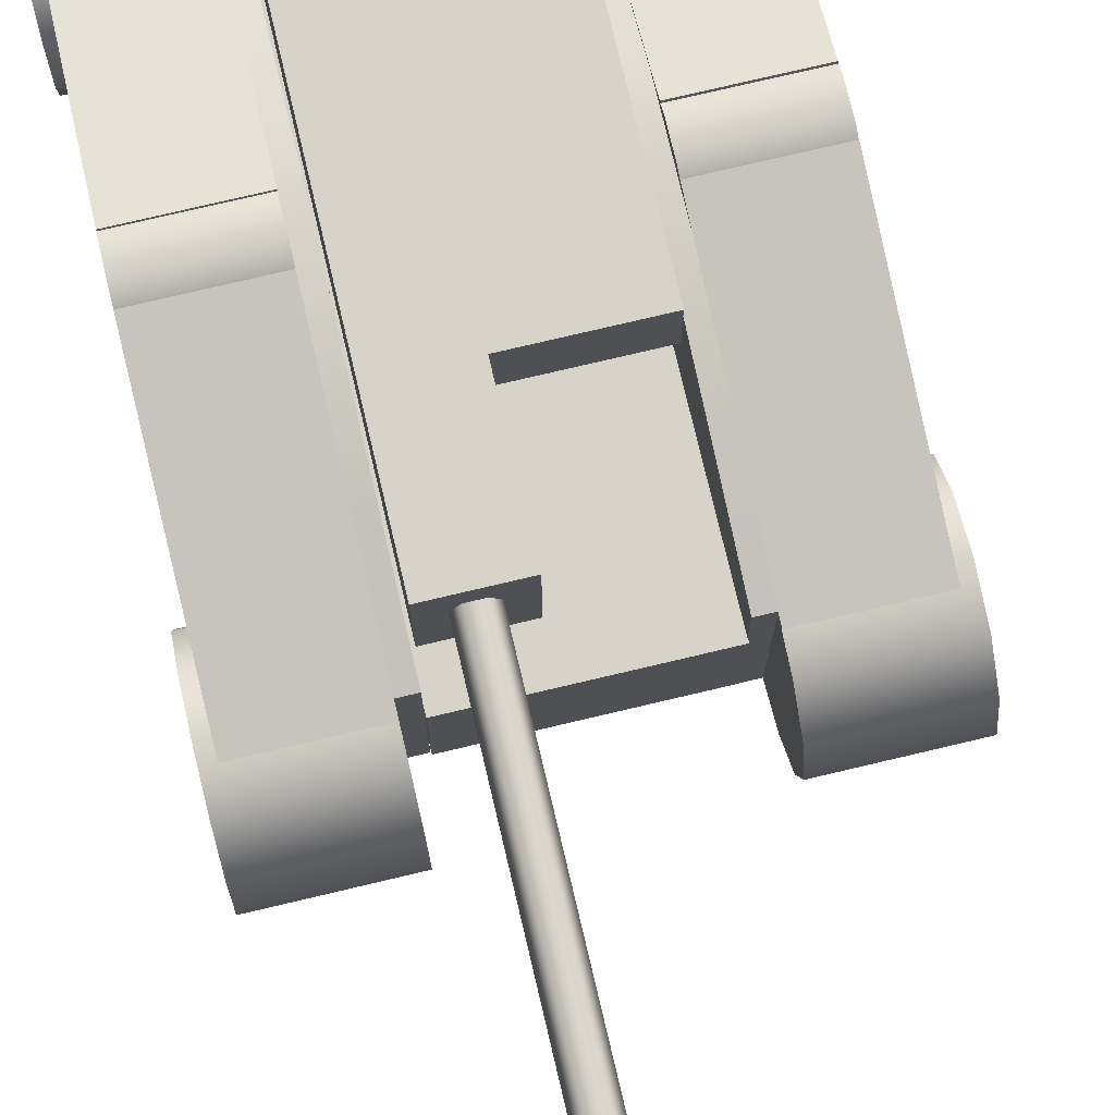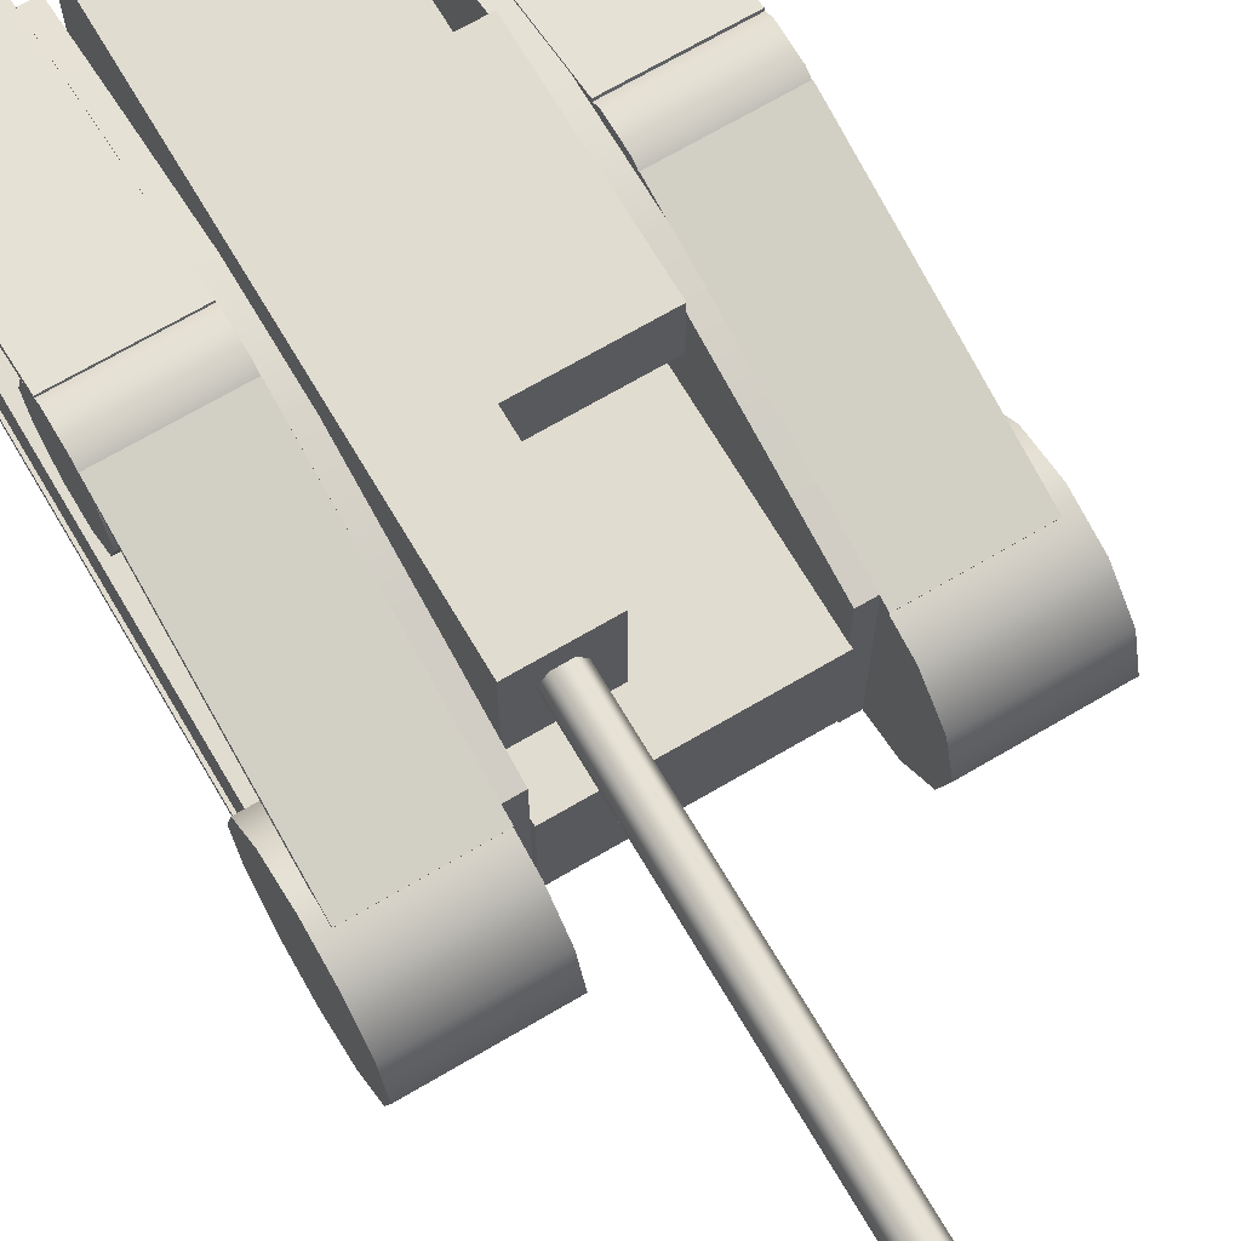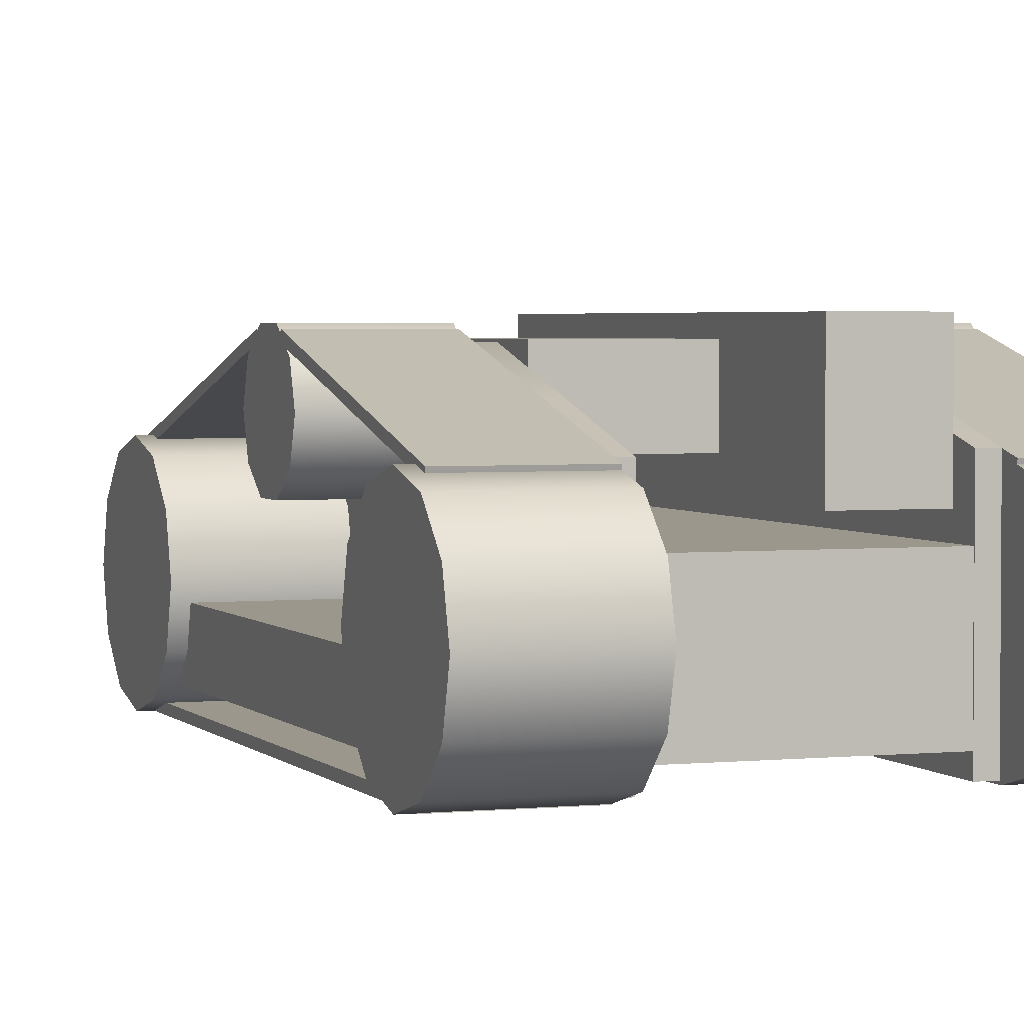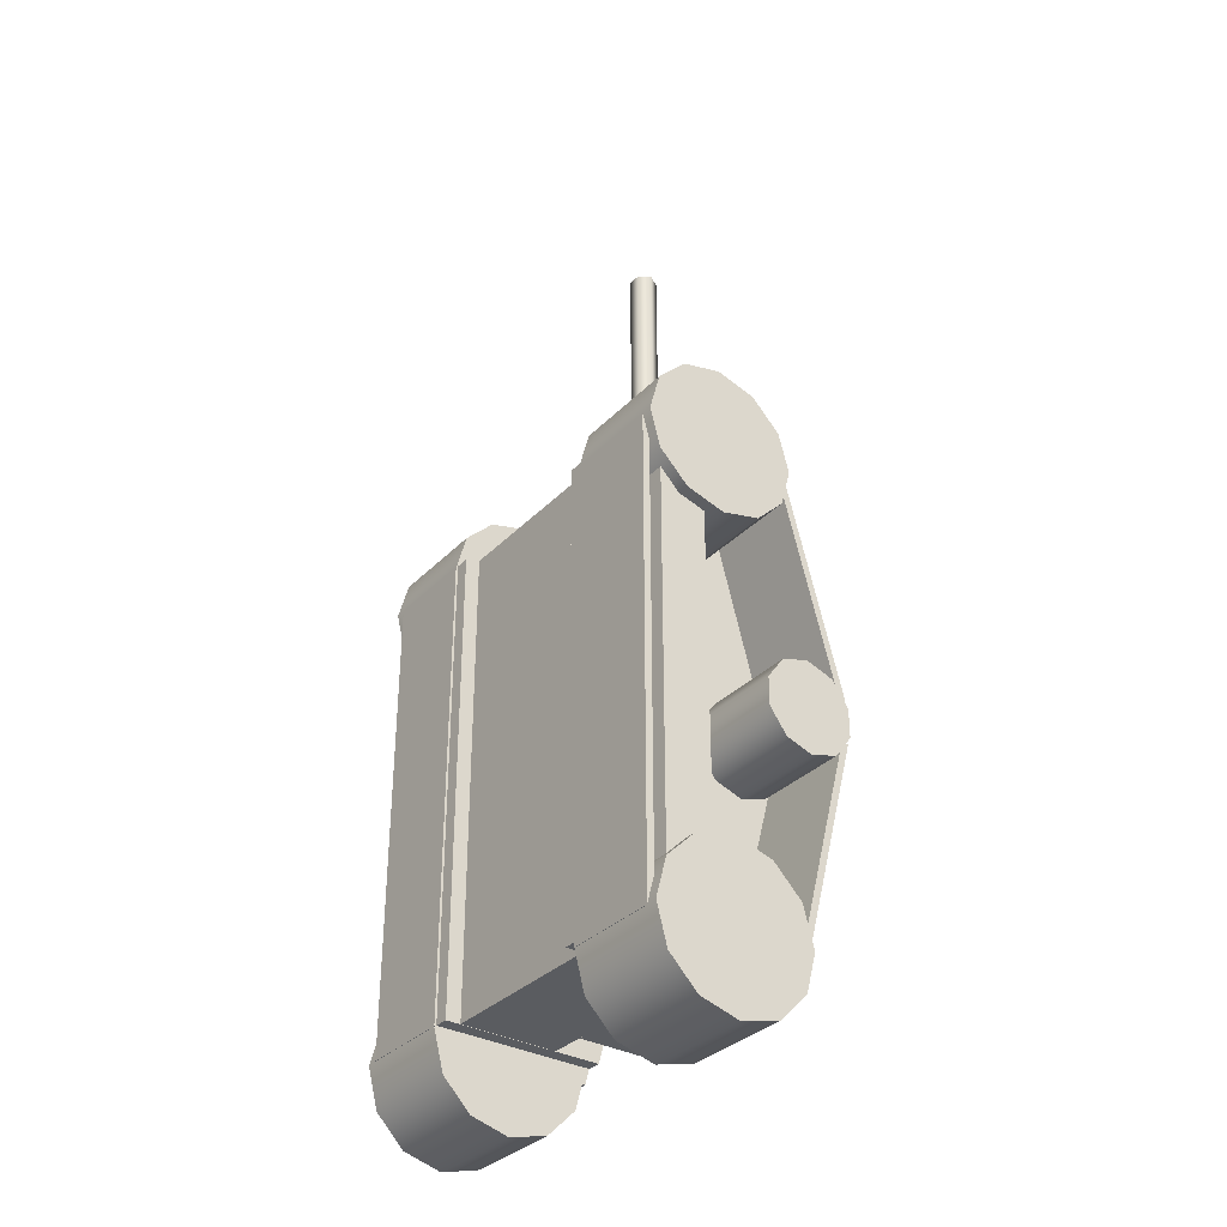
<metadata>
{"format":"obj","ext":"obj","renderer":"f3d","projection":"perspective","resolution":1024,"background":"white","views":[{"elev":76.0,"azim":-13.3,"up":"+Y"},{"elev":69.4,"azim":-30.5,"up":"+Y"},{"elev":2.9,"azim":160.1,"up":"+Y"},{"elev":-33.7,"azim":53.4,"up":"+Z"}]}
</metadata>
<code>
v  0 0 0.1669
v  0 0.0835 0.1446
v  -0.2225 0.0835 0.1446
v  -0.2225 -0 0.1669
v  0 0.1446 0.0835
v  -0.2225 0.1446 0.0835
v  0 0.1669 -0
v  -0.2225 0.1669 -0
v  0 0.1446 -0.0835
v  -0.2225 0.1446 -0.0835
v  0 0.0835 -0.1446
v  -0.2225 0.0835 -0.1446
v  0 0 -0.1669
v  -0.2225 0 -0.1669
v  0 -0.0835 -0.1446
v  -0.2225 -0.0835 -0.1446
v  0 -0.1446 -0.0835
v  -0.2225 -0.1446 -0.0835
v  0 -0.1669 -0
v  -0.2225 -0.1669 -0
v  0 -0.1446 0.0835
v  -0.2225 -0.1446 0.0835
v  0 -0.0835 0.1446
v  -0.2225 -0.0835 0.1446
g Cylinder001
f 1 2 3
f 3 4 1
f 2 5 6
f 6 3 2
f 5 7 8
f 8 6 5
f 7 9 10
f 10 8 7
f 9 11 12
f 12 10 9
f 11 13 14
f 14 12 11
f 13 15 16
f 16 14 13
f 15 17 18
f 18 16 15
f 17 19 20
f 20 18 17
f 19 21 22
f 22 20 19
f 21 23 24
f 24 22 21
f 23 1 4
f 4 24 23
f 21 19 17
f 17 15 13
f 13 11 9
f 17 13 9
f 9 7 5
f 5 2 1
f 9 5 1
f 17 9 1
f 21 17 1
f 23 21 1
f 3 6 8
f 8 10 12
f 12 14 16
f 8 12 16
f 16 18 20
f 20 22 24
f 16 20 24
f 8 16 24
f 3 8 24
f 4 3 24
v  0 0 -0.8331
v  0 0.0835 -0.8554
v  -0.2225 0.0835 -0.8554
v  -0.2225 -0 -0.8331
v  0 0.1446 -0.9165
v  -0.2225 0.1446 -0.9165
v  0 0.1669 -1
v  -0.2225 0.1669 -1
v  0 0.1446 -1.083
v  -0.2225 0.1446 -1.083
v  0 0.0835 -1.145
v  -0.2225 0.0835 -1.145
v  0 0 -1.167
v  -0.2225 0 -1.167
v  0 -0.0835 -1.145
v  -0.2225 -0.0835 -1.145
v  0 -0.1446 -1.083
v  -0.2225 -0.1446 -1.083
v  0 -0.1669 -1
v  -0.2225 -0.1669 -1
v  0 -0.1446 -0.9165
v  -0.2225 -0.1446 -0.9165
v  0 -0.0835 -0.8554
v  -0.2225 -0.0835 -0.8554
g Cylinder002
f 25 26 27
f 27 28 25
f 26 29 30
f 30 27 26
f 29 31 32
f 32 30 29
f 31 33 34
f 34 32 31
f 33 35 36
f 36 34 33
f 35 37 38
f 38 36 35
f 37 39 40
f 40 38 37
f 39 41 42
f 42 40 39
f 41 43 44
f 44 42 41
f 43 45 46
f 46 44 43
f 45 47 48
f 48 46 45
f 47 25 28
f 28 48 47
f 45 43 41
f 41 39 37
f 37 35 33
f 41 37 33
f 33 31 29
f 29 26 25
f 33 29 25
f 41 33 25
f 45 41 25
f 47 45 25
f 27 30 32
f 32 34 36
f 36 38 40
f 32 36 40
f 40 42 44
f 44 46 48
f 40 44 48
f 32 40 48
f 27 32 48
f 28 27 48
v  0 -0.1672 -0.9975
v  0 -0.1522 -0.9975
v  -0 -0.1522 0.0025
v  -0 -0.1672 0.0025
v  -0.2 -0.1672 -0.9975
v  -0.2 -0.1672 0.0025
v  -0.2 -0.1522 0.0025
v  -0.2 -0.1522 -0.9975
g Box001
f 49 50 51
f 51 52 49
f 53 54 55
f 55 56 53
f 49 52 54
f 54 53 49
f 52 51 55
f 55 54 52
f 51 50 56
f 56 55 51
f 50 49 53
f 53 56 50
v  0 0.1513 -1.026
v  0 0.1658 -1.03
v  -0 0.2952 -0.5465
v  -0 0.2808 -0.5426
v  -0.2 0.1513 -1.026
v  -0.2 0.2808 -0.5426
v  -0.2 0.2952 -0.5465
v  -0.2 0.1658 -1.03
g Box002
f 57 58 59
f 59 60 57
f 61 62 63
f 63 64 61
f 57 60 62
f 62 61 57
f 60 59 63
f 63 62 60
f 59 58 64
f 64 63 59
f 58 57 61
f 61 64 58
v  0 0.2808 -0.4573
v  0 0.2952 -0.4535
v  -0 0.1658 0.0295
v  -0 0.1513 0.0256
v  -0.2 0.2808 -0.4573
v  -0.2 0.1513 0.0256
v  -0.2 0.1658 0.0295
v  -0.2 0.2952 -0.4535
g Box003
f 65 66 67
f 67 68 65
f 69 70 71
f 71 72 69
f 65 68 70
f 70 69 65
f 68 67 71
f 71 70 68
f 67 66 72
f 72 71 67
f 66 65 69
f 69 72 66
v  0 0.2066 -0.4011
v  0 0.2654 -0.4202
v  -0.2 0.2654 -0.4202
v  -0.2 0.2066 -0.4011
v  0 0.3017 -0.4702
v  -0.2 0.3017 -0.4702
v  0 0.3017 -0.532
v  -0.2 0.3017 -0.532
v  0 0.2654 -0.582
v  -0.2 0.2654 -0.582
v  0 0.2066 -0.6011
v  -0.2 0.2066 -0.6011
v  0 0.1479 -0.582
v  -0.2 0.1479 -0.582
v  0 0.1115 -0.532
v  -0.2 0.1115 -0.532
v  0 0.1115 -0.4702
v  -0.2 0.1115 -0.4702
v  0 0.1479 -0.4202
v  -0.2 0.1479 -0.4202
g Cylinder005
f 73 74 75
f 75 76 73
f 74 77 78
f 78 75 74
f 77 79 80
f 80 78 77
f 79 81 82
f 82 80 79
f 81 83 84
f 84 82 81
f 83 85 86
f 86 84 83
f 85 87 88
f 88 86 85
f 87 89 90
f 90 88 87
f 89 91 92
f 92 90 89
f 91 73 76
f 76 92 91
f 89 87 85
f 85 83 81
f 81 79 77
f 77 74 73
f 81 77 73
f 85 81 73
f 89 85 73
f 91 89 73
f 75 78 80
f 80 82 84
f 84 86 88
f 88 90 92
f 84 88 92
f 80 84 92
f 75 80 92
f 76 75 92
v  0 -0.1251 -0.9053
v  0 -0.0247 -0.9053
v  -0 -0.0247 -0.097
v  -0 -0.1251 -0.097
v  -0.1974 -0.1251 -0.9053
v  -0.1974 -0.1251 -0.097
v  -0.1974 -0.0247 -0.097
v  -0.1974 -0.0247 -0.9053
g Box004
f 93 94 95
f 95 96 93
f 97 98 99
f 99 100 97
f 93 96 98
f 98 97 93
f 96 95 99
f 99 98 96
f 95 94 100
f 100 99 95
f 94 93 97
f 97 100 94
v  0 -0.1627 -0.9952
v  0 -0.1627 -0.7952
v  0 0.2304 -0.7952
v  0 0.175 -0.9952
v  0 -0.1627 -0.5952
v  0 0.2806 -0.5952
v  0 -0.1627 -0.3952
v  -0 0.2806 -0.3952
v  -0 -0.1627 -0.1952
v  -0 0.2258 -0.1952
v  -0 -0.1627 0.0048
v  -0 0.1705 0.0048
v  0.03 -0.1627 -0.9952
v  0.03 0.175 -0.9952
v  0.03 0.2304 -0.7952
v  0.03 -0.1627 -0.7952
v  0.03 0.2806 -0.5952
v  0.03 -0.1627 -0.5952
v  0.03 0.2806 -0.3952
v  0.03 -0.1627 -0.3952
v  0.03 0.2258 -0.1952
v  0.03 -0.1627 -0.1952
v  0.03 0.1705 0.0048
v  0.03 -0.1627 0.0048
g Box005
f 101 102 103
f 103 104 101
f 102 105 106
f 106 103 102
f 105 107 108
f 108 106 105
f 107 109 110
f 110 108 107
f 109 111 112
f 112 110 109
f 113 114 115
f 115 116 113
f 116 115 117
f 117 118 116
f 118 117 119
f 119 120 118
f 120 119 121
f 121 122 120
f 122 121 123
f 123 124 122
f 101 113 116
f 116 102 101
f 102 116 118
f 118 105 102
f 105 118 120
f 120 107 105
f 107 120 122
f 122 109 107
f 109 122 124
f 124 111 109
f 111 124 123
f 123 112 111
f 112 123 121
f 121 110 112
f 110 121 119
f 119 108 110
f 108 119 117
f 117 106 108
f 106 117 115
f 115 103 106
f 103 115 114
f 114 104 103
f 104 114 113
f 113 101 104
v  0.4269 0 -0.1701
v  0.4269 0.0835 -0.1477
v  0.6495 0.0835 -0.1477
v  0.6495 0 -0.1701
v  0.4269 0.1446 -0.0866
v  0.6495 0.1446 -0.0866
v  0.4269 0.1669 -0.0031
v  0.6495 0.1669 -0.0031
v  0.4269 0.1446 0.0803
v  0.6495 0.1446 0.0803
v  0.4269 0.0835 0.1414
v  0.6495 0.0835 0.1414
v  0.4269 0 0.1638
v  0.6495 0 0.1638
v  0.4269 -0.0835 0.1414
v  0.6495 -0.0835 0.1414
v  0.4269 -0.1446 0.0803
v  0.6495 -0.1446 0.0803
v  0.4269 -0.1669 -0.0031
v  0.6495 -0.1669 -0.0031
v  0.4269 -0.1446 -0.0866
v  0.6495 -0.1446 -0.0866
v  0.4269 -0.0835 -0.1477
v  0.6495 -0.0835 -0.1477
g Cylinder006
f 125 126 127
f 127 128 125
f 126 129 130
f 130 127 126
f 129 131 132
f 132 130 129
f 131 133 134
f 134 132 131
f 133 135 136
f 136 134 133
f 135 137 138
f 138 136 135
f 137 139 140
f 140 138 137
f 139 141 142
f 142 140 139
f 141 143 144
f 144 142 141
f 143 145 146
f 146 144 143
f 145 147 148
f 148 146 145
f 147 125 128
f 128 148 147
f 145 143 141
f 141 139 137
f 137 135 133
f 141 137 133
f 133 131 129
f 129 126 125
f 133 129 125
f 141 133 125
f 145 141 125
f 147 145 125
f 127 130 132
f 132 134 136
f 136 138 140
f 132 136 140
f 140 142 144
f 144 146 148
f 140 144 148
f 132 140 148
f 127 132 148
f 128 127 148
v  0.4269 -0.1672 -0.0056
v  0.4269 -0.1522 -0.0056
v  0.4269 -0.1522 -1.006
v  0.4269 -0.1672 -1.006
v  0.6269 -0.1672 -0.0056
v  0.6269 -0.1672 -1.006
v  0.6269 -0.1522 -1.006
v  0.6269 -0.1522 -0.0056
g Box006
f 149 150 151
f 151 152 149
f 153 154 155
f 155 156 153
f 149 152 154
f 154 153 149
f 152 151 155
f 155 154 152
f 151 150 156
f 156 155 151
f 150 149 153
f 153 156 150
v  0.4269 0.1513 0.0225
v  0.4269 0.1658 0.0263
v  0.4269 0.2952 -0.4566
v  0.4269 0.2808 -0.4605
v  0.6269 0.1513 0.0225
v  0.6269 0.2808 -0.4605
v  0.6269 0.2952 -0.4566
v  0.6269 0.1658 0.0263
g Box007
f 157 158 159
f 159 160 157
f 161 162 163
f 163 164 161
f 157 160 162
f 162 161 157
f 160 159 163
f 163 162 160
f 159 158 164
f 164 163 159
f 158 157 161
f 161 164 158
v  0.4269 0.2808 -0.5458
v  0.4269 0.2952 -0.5497
v  0.4269 0.1658 -1.033
v  0.4269 0.1513 -1.029
v  0.6269 0.2808 -0.5458
v  0.6269 0.1513 -1.029
v  0.6269 0.1658 -1.033
v  0.6269 0.2952 -0.5497
g Box008
f 165 166 167
f 167 168 165
f 169 170 171
f 171 172 169
f 165 168 170
f 170 169 165
f 168 167 171
f 171 170 168
f 167 166 172
f 172 171 167
f 166 165 169
f 169 172 166
v  0.4269 0.2066 -0.602
v  0.4269 0.2654 -0.5829
v  0.6269 0.2654 -0.5829
v  0.6269 0.2066 -0.602
v  0.4269 0.3017 -0.5329
v  0.6269 0.3017 -0.5329
v  0.4269 0.3017 -0.4711
v  0.6269 0.3017 -0.4711
v  0.4269 0.2654 -0.4211
v  0.6269 0.2654 -0.4211
v  0.4269 0.2066 -0.402
v  0.6269 0.2066 -0.402
v  0.4269 0.1479 -0.4211
v  0.6269 0.1479 -0.4211
v  0.4269 0.1115 -0.4711
v  0.6269 0.1115 -0.4711
v  0.4269 0.1115 -0.5329
v  0.6269 0.1115 -0.5329
v  0.4269 0.1479 -0.5829
v  0.6269 0.1479 -0.5829
g Cylinder007
f 173 174 175
f 175 176 173
f 174 177 178
f 178 175 174
f 177 179 180
f 180 178 177
f 179 181 182
f 182 180 179
f 181 183 184
f 184 182 181
f 183 185 186
f 186 184 183
f 185 187 188
f 188 186 185
f 187 189 190
f 190 188 187
f 189 191 192
f 192 190 189
f 191 173 176
f 176 192 191
f 189 187 185
f 185 183 181
f 181 179 177
f 177 174 173
f 181 177 173
f 185 181 173
f 189 185 173
f 191 189 173
f 175 178 180
f 180 182 184
f 184 186 188
f 188 190 192
f 184 188 192
f 180 184 192
f 175 180 192
f 176 175 192
v  0.4269 -0.1251 -0.0979
v  0.4269 -0.0247 -0.0979
v  0.4269 -0.0247 -0.9061
v  0.4269 -0.1251 -0.9061
v  0.6244 -0.1251 -0.0979
v  0.6244 -0.1251 -0.9061
v  0.6244 -0.0247 -0.9061
v  0.6244 -0.0247 -0.0979
g Box009
f 193 194 195
f 195 196 193
f 197 198 199
f 199 200 197
f 193 196 198
f 198 197 193
f 196 195 199
f 199 198 196
f 195 194 200
f 200 199 195
f 194 193 197
f 197 200 194
v  0.4269 -0.1627 0.0074
v  0.4269 -0.1627 -0.1926
v  0.4269 0.2304 -0.1926
v  0.4269 0.175 0.0074
v  0.4269 -0.1627 -0.3926
v  0.4269 0.2806 -0.3926
v  0.4269 -0.1627 -0.5926
v  0.4269 0.2806 -0.5926
v  0.4269 -0.1627 -0.7926
v  0.4269 0.2258 -0.7926
v  0.4269 -0.1627 -0.9926
v  0.4269 0.1705 -0.9926
v  0.3969 -0.1627 0.0074
v  0.3969 0.175 0.0074
v  0.3969 0.2304 -0.1926
v  0.3969 -0.1627 -0.1926
v  0.3969 0.2806 -0.3926
v  0.3969 -0.1627 -0.3926
v  0.3969 0.2806 -0.5926
v  0.3969 -0.1627 -0.5926
v  0.3969 0.2258 -0.7926
v  0.3969 -0.1627 -0.7926
v  0.3969 0.1705 -0.9926
v  0.3969 -0.1627 -0.9926
g Box010
f 201 202 203
f 203 204 201
f 202 205 206
f 206 203 202
f 205 207 208
f 208 206 205
f 207 209 210
f 210 208 207
f 209 211 212
f 212 210 209
f 213 214 215
f 215 216 213
f 216 215 217
f 217 218 216
f 218 217 219
f 219 220 218
f 220 219 221
f 221 222 220
f 222 221 223
f 223 224 222
f 201 213 216
f 216 202 201
f 202 216 218
f 218 205 202
f 205 218 220
f 220 207 205
f 207 220 222
f 222 209 207
f 209 222 224
f 224 211 209
f 211 224 223
f 223 212 211
f 212 223 221
f 221 210 212
f 210 221 219
f 219 208 210
f 208 219 217
f 217 206 208
f 206 217 215
f 215 203 206
f 203 215 214
f 214 204 203
f 204 214 213
f 213 201 204
v  0.4269 -0 -1.17
v  0.4269 0.0835 -1.148
v  0.6495 0.0835 -1.148
v  0.6495 -0 -1.17
v  0.4269 0.1446 -1.087
v  0.6495 0.1446 -1.087
v  0.4269 0.1669 -1.003
v  0.6495 0.1669 -1.003
v  0.4269 0.1446 -0.9197
v  0.6495 0.1446 -0.9197
v  0.4269 0.0835 -0.8586
v  0.6495 0.0835 -0.8586
v  0.4269 -0 -0.8362
v  0.6495 -0 -0.8362
v  0.4269 -0.0835 -0.8586
v  0.6495 -0.0835 -0.8586
v  0.4269 -0.1446 -0.9197
v  0.6495 -0.1446 -0.9197
v  0.4269 -0.1669 -1.003
v  0.6495 -0.1669 -1.003
v  0.4269 -0.1446 -1.087
v  0.6495 -0.1446 -1.087
v  0.4269 -0.0835 -1.148
v  0.6495 -0.0835 -1.148
g Cylinder008
f 225 226 227
f 227 228 225
f 226 229 230
f 230 227 226
f 229 231 232
f 232 230 229
f 231 233 234
f 234 232 231
f 233 235 236
f 236 234 233
f 235 237 238
f 238 236 235
f 237 239 240
f 240 238 237
f 239 241 242
f 242 240 239
f 241 243 244
f 244 242 241
f 243 245 246
f 246 244 243
f 245 247 248
f 248 246 245
f 247 225 228
f 228 248 247
f 245 243 241
f 241 239 237
f 237 235 233
f 241 237 233
f 233 231 229
f 229 226 225
f 233 229 225
f 241 233 225
f 245 241 225
f 247 245 225
f 227 230 232
f 232 234 236
f 236 238 240
f 232 236 240
f 240 242 244
f 244 246 248
f 240 244 248
f 232 240 248
f 227 232 248
f 228 227 248
v  0.0364 0.1127 -0.959
v  0.1792 0.1127 -0.959
v  0.1792 0.1127 -0.059
v  0.0364 0.1127 -0.059
v  0.0364 0.3127 -0.959
v  0.0364 0.3127 -0.059
v  0.1792 0.3127 -0.059
v  0.1792 0.3127 -0.959
g Box012
f 249 250 251
f 251 252 249
f 253 254 255
f 255 256 253
f 249 252 254
f 254 253 249
f 252 251 255
f 255 254 252
f 251 250 256
f 256 255 251
f 250 249 253
f 253 256 250
v  0.0771 0.238 0.9079
v  0.0921 0.264 0.9079
v  0.0921 0.264 -0.0688
v  0.0771 0.238 -0.0688
v  0.1221 0.264 0.9079
v  0.1221 0.264 -0.0688
v  0.1371 0.238 0.9079
v  0.1371 0.238 -0.0688
v  0.1221 0.212 0.9079
v  0.1221 0.212 -0.0688
v  0.0921 0.212 0.9079
v  0.0921 0.212 -0.0688
g Cylinder009
f 257 258 259
f 259 260 257
f 258 261 262
f 262 259 258
f 261 263 264
f 264 262 261
f 263 265 266
f 266 264 263
f 265 267 268
f 268 266 265
f 267 257 260
f 260 268 267
f 265 263 261
f 261 258 257
f 265 261 257
f 267 265 257
f 259 262 264
f 264 266 268
f 259 264 268
f 260 259 268
v  0.1709 0.162 -0.3158
v  0.3971 0.162 -0.3158
v  0.3971 0.2843 -0.3158
v  0.1709 0.2843 -0.3158
v  0.1709 0.162 -0.6887
v  0.1709 0.2843 -0.6887
v  0.3971 0.2843 -0.6887
v  0.3971 0.162 -0.6887
g Box013
f 269 270 271
f 271 272 269
f 273 274 275
f 275 276 273
f 269 273 276
f 276 270 269
f 270 276 275
f 275 271 270
f 271 275 274
f 274 272 271
f 272 274 273
f 273 269 272
v  0.0306 -0.1315 0.0139
v  0.3974 -0.1315 0.0139
v  0.3974 0.0764 0.0139
v  0.0306 0.0764 0.0139
v  0.0306 -0.1315 -0.995
v  0.0306 0.0764 -0.995
v  0.3974 0.0764 -0.995
v  0.3974 -0.1315 -0.995
g Box014
f 277 278 279
f 279 280 277
f 281 282 283
f 283 284 281
f 277 281 284
f 284 278 277
f 278 284 283
f 283 279 278
f 279 283 282
f 282 280 279
f 280 282 281
f 281 277 280

</code>
